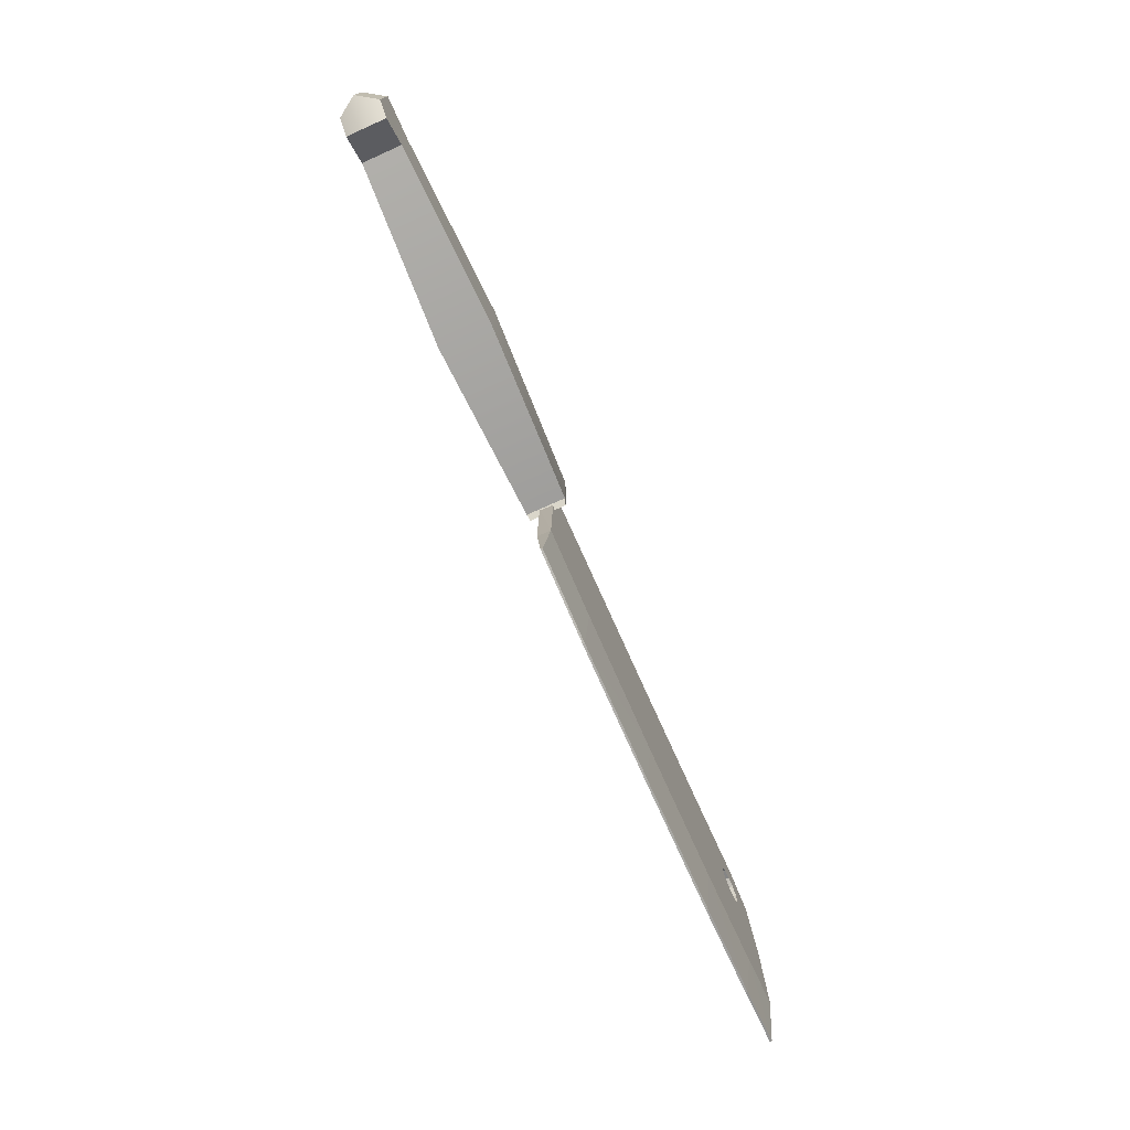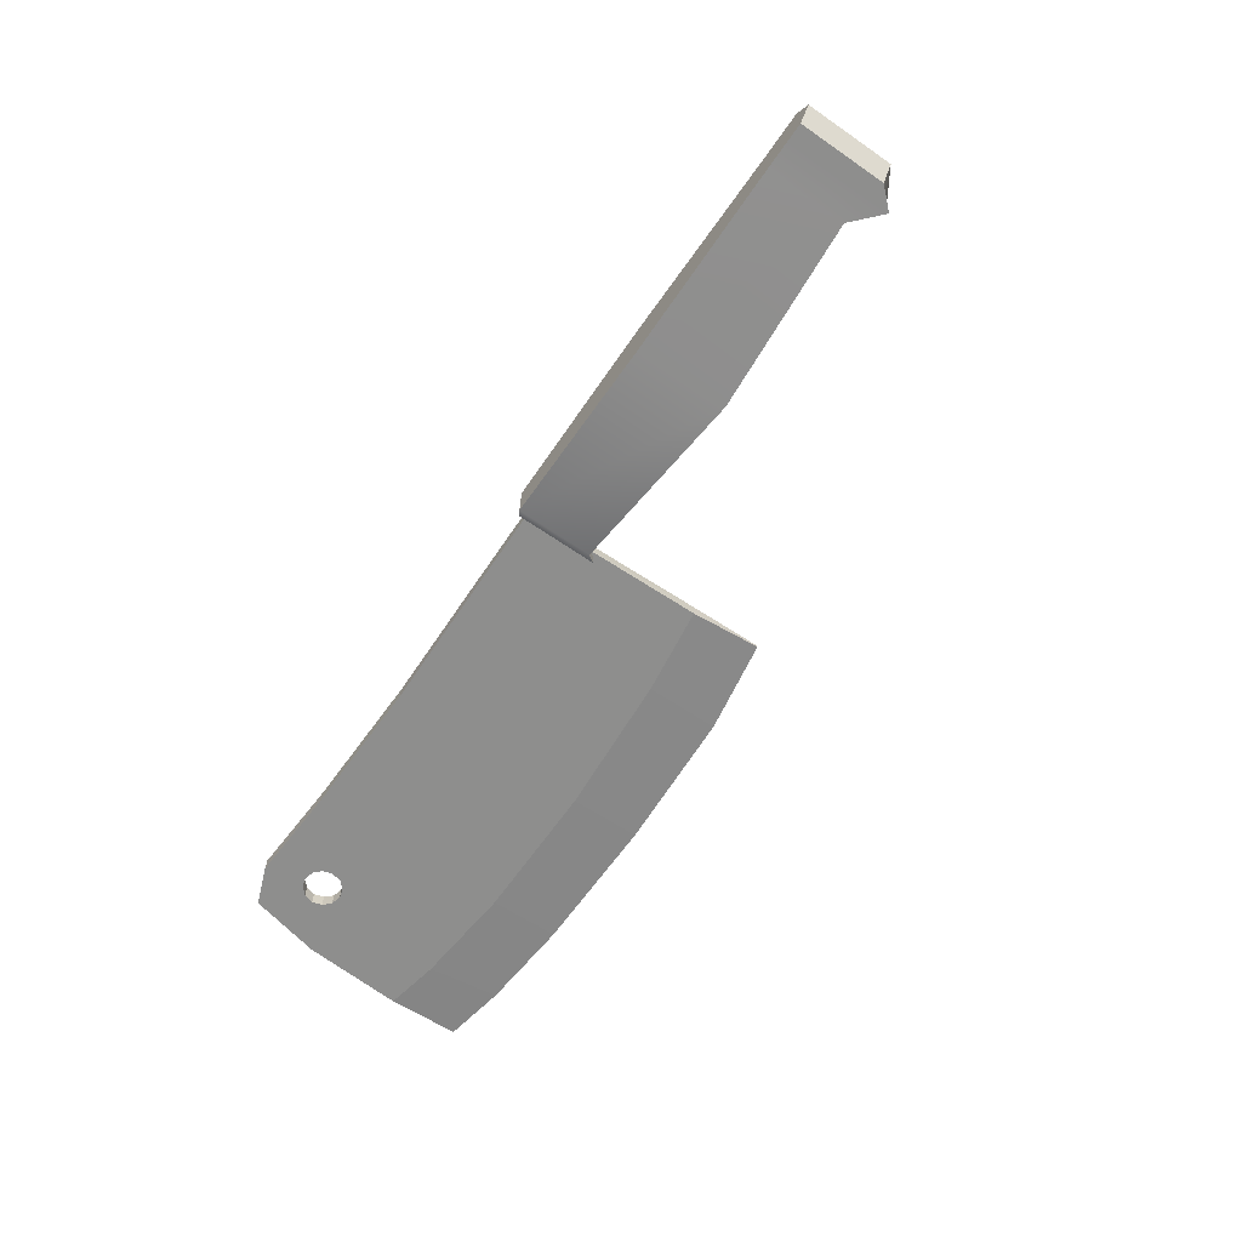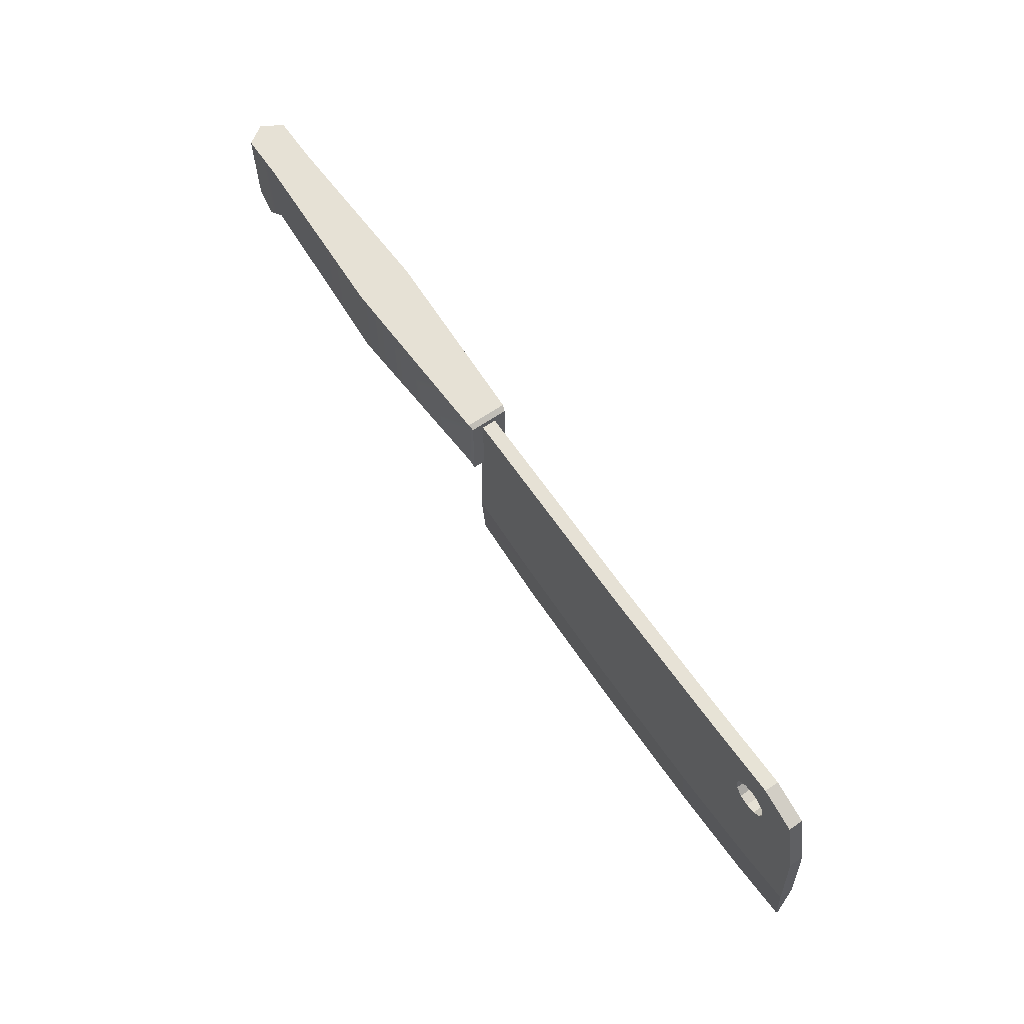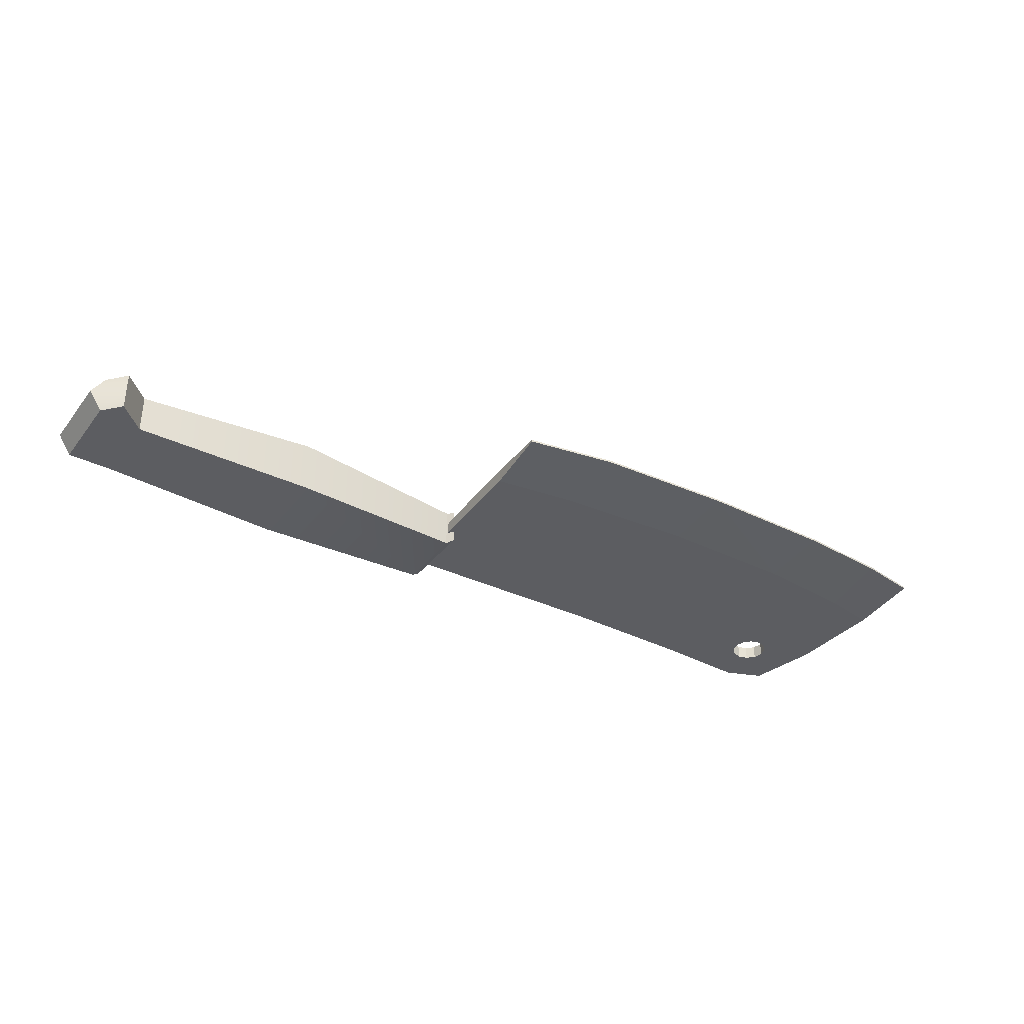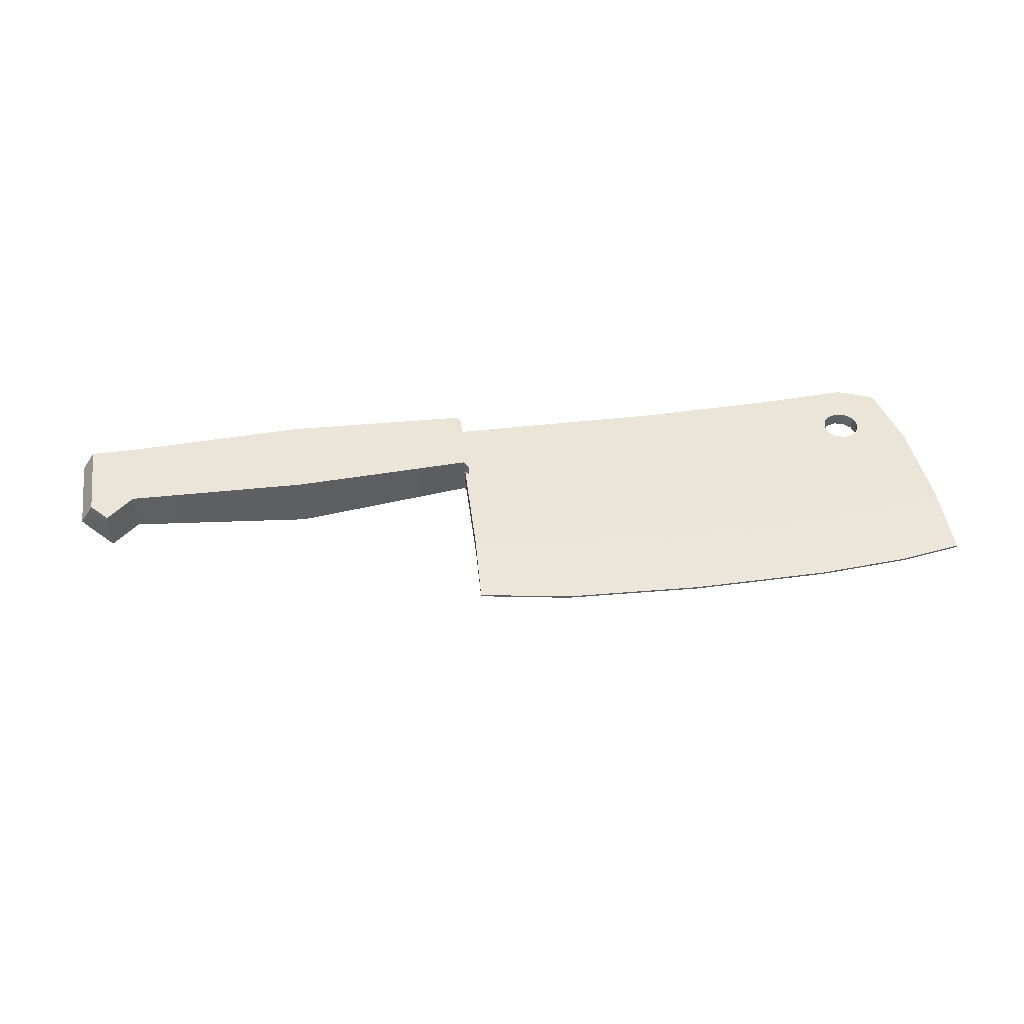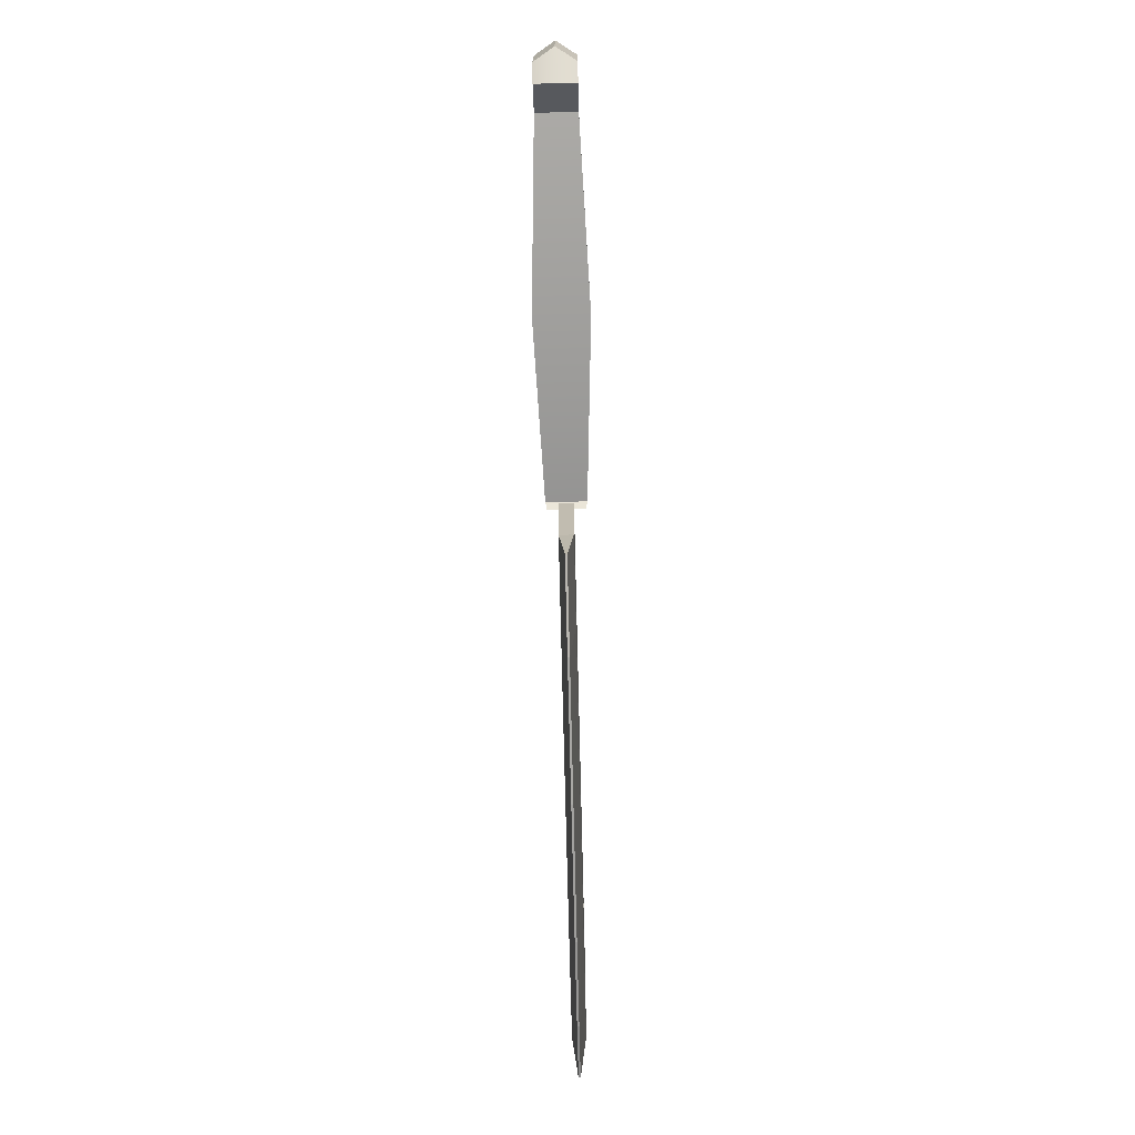
<metadata>
{"format":"obj","ext":"obj","renderer":"f3d","projection":"perspective","resolution":1024,"background":"white","views":[{"elev":-75.2,"azim":-65.8,"up":"+Y"},{"elev":-64.9,"azim":-124.8,"up":"+Z"},{"elev":64.1,"azim":55.5,"up":"+Y"},{"elev":-36.3,"azim":-32.6,"up":"+Z"},{"elev":45.6,"azim":-8.4,"up":"+Z"},{"elev":-72.1,"azim":-88.6,"up":"+Y"}]}
</metadata>
<code>
o Cuchillo_2_Cube.002
v -2.281 0.08255 0.0146
v -2.277 3.612 0.1
v -2.281 0.08255 -0.0146
v -2.278 3.612 -0.1
v 5.148 0.0221 0.0146
v 4.809 3.451 0.1
v 5.148 0.0221 -0.0146
v 4.809 3.451 -0.1
v 2.951 -0.2267 -0.0146
v 0.9783 -0.2394 -0.0146
v -0.994 -0.1382 -0.0146
v -1.013 3.592 -0.1
v 0.9594 3.556 -0.1
v 2.932 3.592 -0.1
v -0.994 -0.1382 0.0146
v 0.9783 -0.2394 0.0146
v 2.951 -0.2267 0.0146
v 2.932 3.592 0.1
v 0.9594 3.556 0.1
v -1.013 3.592 0.1
v -2.229 1.073 0.1
v -2.186 2.773 0.1
v -2.192 2.773 -0.1
v -2.229 1.073 -0.1
v 5.046 2.443 -0.1
v 5.134 1.042 -0.1
v 5.046 2.443 0.1
v 5.134 1.042 0.1
v 2.932 2.315 0.1
v 2.932 0.7666 0.1
v 0.9594 2.315 0.1
v 0.9594 0.7666 0.1
v -1.013 2.451 0.1
v -1.013 0.9027 0.1
v -1.013 2.451 -0.1
v -1.013 0.9027 -0.1
v 0.9594 2.315 -0.1
v 0.9594 0.7666 -0.1
v 2.932 2.315 -0.1
v 2.932 0.7666 -0.1
v 4.269 3.661 -0.1
v 4.275 -0.1273 0.0146
v 4.275 -0.1273 -0.0146
v 4.269 3.661 0.1
v 4.365 0.8972 0.1
v 4.365 2.446 0.1
v 4.365 0.8972 -0.1
v 4.365 2.446 -0.1
v 4.228 2.609 -0.1
v 4.228 2.609 0.1
v 4.09 2.572 -0.1
v 4.09 2.572 0.1
v 3.816 2.846 -0.1
v 3.816 2.846 0.1
v 4.328 2.984 -0.1
v 4.328 2.984 0.1
v 3.953 3.084 -0.1
v 3.953 3.084 0.1
v 3.852 2.984 -0.1
v 3.852 2.984 0.1
v 4.228 3.084 -0.1
v 4.228 3.084 0.1
v 4.321 2.991 -0.1
v 4.321 2.991 0.1
v 4.365 2.847 -0.1
v 4.365 2.847 0.1
v 3.953 2.609 -0.1
v 3.953 2.609 0.1
v 4.09 3.121 -0.1
v 4.09 3.121 0.1
v 4.34 2.754 -0.1
v 4.328 2.709 -0.1
v 4.34 2.754 0.1
v 4.328 2.709 0.1
v 3.852 2.708 -0.1
v 3.852 2.708 0.1
v -8.083 2.543 0.2885
v -8.083 3.76 0.2885
v -8.083 2.543 -0.2885
v -8.083 3.76 -0.2885
v -2.133 2.59 0.2662
v -2.133 3.713 0.2662
v -2.133 2.59 -0.2662
v -2.133 3.713 -0.2662
v -2.207 2.694 -0.2885
v -2.207 3.76 -0.2885
v -2.207 2.694 0.2885
v -2.207 3.76 0.2885
v -7.44 2.634 -0.2885
v -7.44 3.76 0.2885
v -7.44 3.76 -0.2885
v -7.44 2.634 0.2885
v -7.834 2.269 -0.2885
v -7.834 3.76 0.2885
v -7.834 3.76 -0.2885
v -7.834 2.269 0.2885
v -8.274 2.543 0
v -8.274 3.76 0
v -2.133 2.59 0
v -2.133 3.713 0
v -2.207 3.76 0
v -2.207 2.694 0
v -7.44 2.634 0
v -7.44 3.76 0
v -7.834 2.269 0
v -7.834 3.76 0
v -4.823 3.76 -0.3911
v -4.823 2.464 0.3911
v -4.823 2.464 -0.3911
v -4.823 3.76 0.3911
v -4.823 3.76 0
v -4.823 2.464 0
f 2 23 22
f 55 63 8
f 25 6 27
f 20 22 33
f 7 42 43
f 12 2 20
f 14 44 41
f 13 18 14
f 12 19 13
f 3 15 1
f 10 15 11
f 9 16 10
f 29 76 54
f 29 19 31
f 19 33 31
f 23 12 35
f 35 13 37
f 13 39 37
f 10 40 9
f 37 40 38
f 11 38 10
f 36 37 38
f 3 36 11
f 24 35 36
f 32 15 16
f 31 34 32
f 30 16 17
f 29 32 30
f 42 30 17
f 45 29 30
f 34 1 15
f 33 21 34
f 26 5 7
f 25 28 26
f 47 7 43
f 48 26 47
f 21 3 1
f 21 23 24
f 39 47 40
f 40 43 9
f 28 46 45
f 5 45 42
f 6 56 66
f 41 6 8
f 43 17 9
f 39 75 67
f 67 52 51
f 76 67 75
f 66 55 65
f 52 49 51
f 66 65 71
f 54 75 53
f 60 53 59
f 58 59 57
f 61 70 69
f 62 61 63
f 70 57 69
f 50 72 49
f 2 4 23
f 25 48 71
f 25 71 65
f 41 8 63
f 8 25 65
f 55 8 65
f 25 8 6
f 20 2 22
f 7 5 42
f 12 4 2
f 14 18 44
f 13 19 18
f 12 20 19
f 3 11 15
f 10 16 15
f 9 17 16
f 46 73 74
f 46 74 50
f 44 18 58
f 18 29 54
f 60 18 54
f 62 64 44
f 70 62 44
f 46 50 52
f 46 52 29
f 52 68 29
f 58 70 44
f 60 58 18
f 29 68 76
f 29 18 19
f 19 20 33
f 23 4 12
f 35 12 13
f 13 14 39
f 10 38 40
f 37 39 40
f 11 36 38
f 36 35 37
f 3 24 36
f 24 23 35
f 32 34 15
f 31 33 34
f 30 32 16
f 29 31 32
f 42 45 30
f 45 46 29
f 34 21 1
f 33 22 21
f 26 28 5
f 25 27 28
f 47 26 7
f 48 25 26
f 21 24 3
f 21 22 23
f 39 48 47
f 40 47 43
f 28 27 46
f 5 28 45
f 46 27 73
f 27 6 66
f 73 27 66
f 6 44 64
f 6 64 56
f 41 44 6
f 43 42 17
f 39 14 53
f 14 41 57
f 59 14 57
f 41 63 61
f 41 61 69
f 72 71 48
f 49 72 48
f 41 69 57
f 51 49 48
f 67 51 39
f 51 48 39
f 14 59 53
f 39 53 75
f 67 68 52
f 76 68 67
f 66 56 55
f 52 50 49
f 71 72 74
f 74 73 71
f 73 66 71
f 54 76 75
f 60 54 53
f 58 60 59
f 61 62 70
f 63 55 64
f 55 56 64
f 64 62 63
f 70 58 57
f 50 74 72
f 97 98 80 79
f 85 86 84 83
f 99 100 82 81
f 96 94 78 77
f 102 99 81 87
f 106 98 78 94
f 100 101 88 82
f 112 102 87 108
f 81 82 88 87
f 109 107 86 85
f 93 95 91 89
f 105 103 92 96
f 111 104 90 110
f 108 110 90 92
f 97 105 96 77
f 79 80 95 93
f 104 106 94 90
f 92 90 94 96
f 91 95 106 104
f 79 93 105 97
f 107 91 104 111
f 93 89 103 105
f 109 85 102 112
f 84 86 101 100
f 95 80 98 106
f 85 83 99 102
f 83 84 100 99
f 77 78 98 97
f 89 109 112 103
f 86 107 111 101
f 87 88 110 108
f 101 111 110 88
f 89 91 107 109
f 103 112 108 92

</code>
